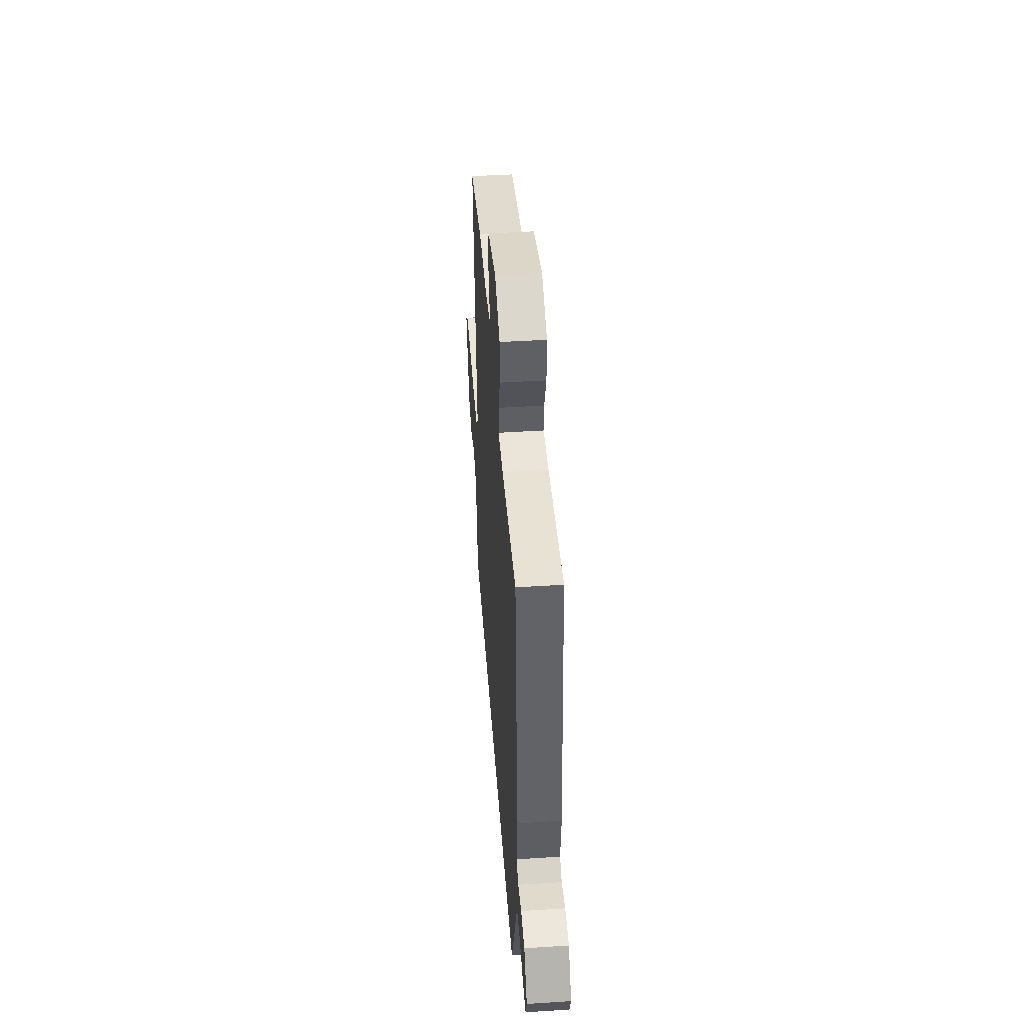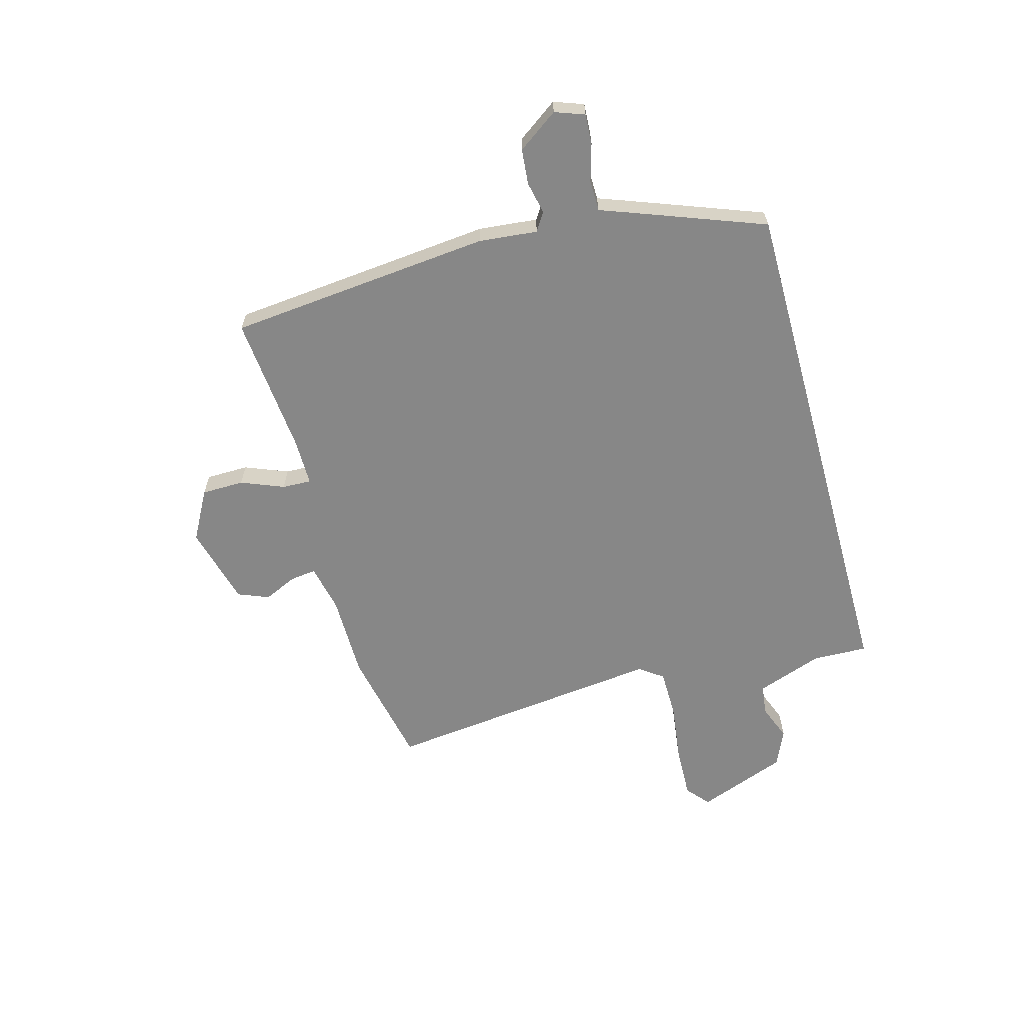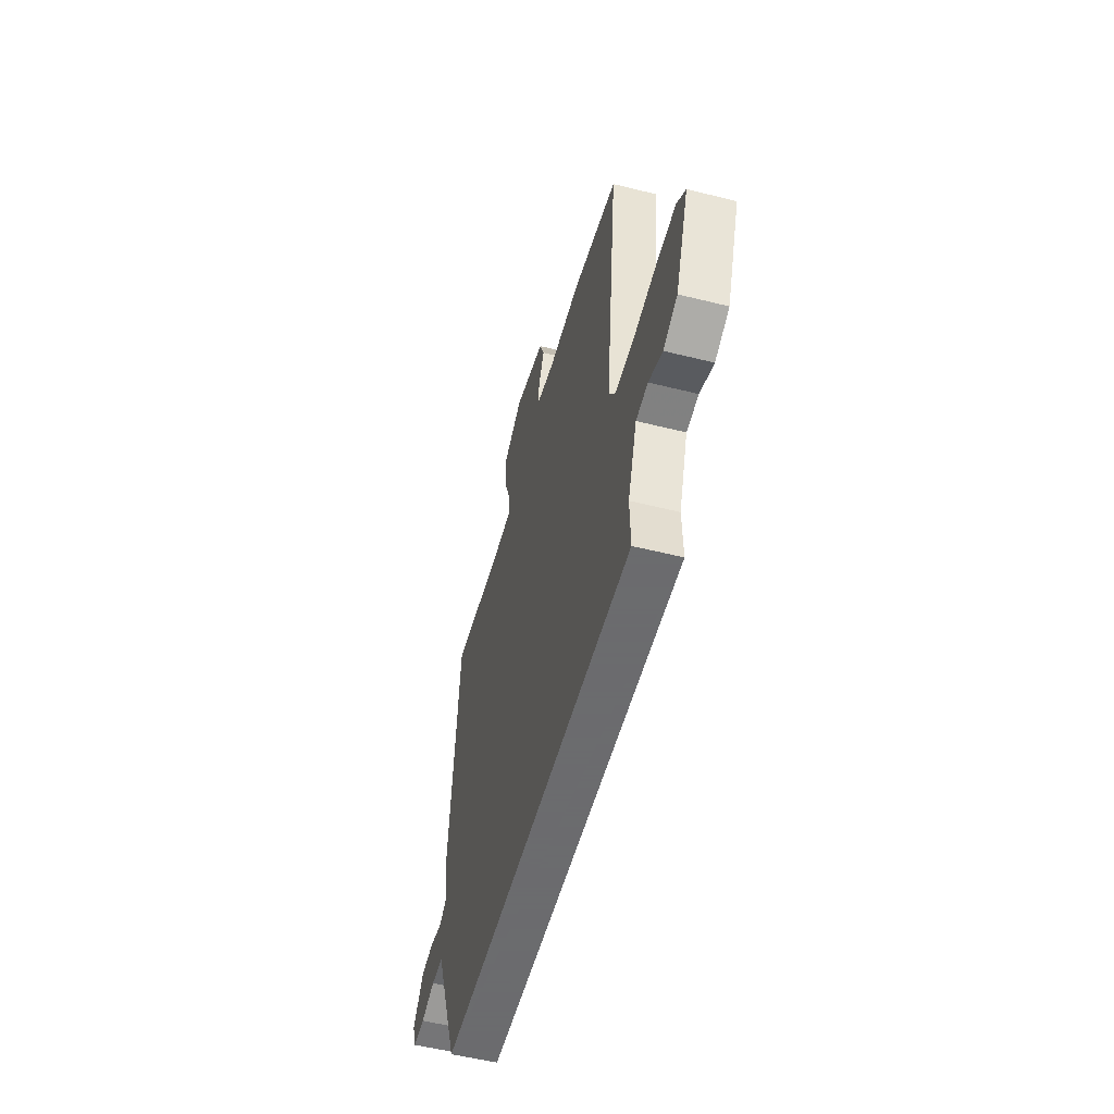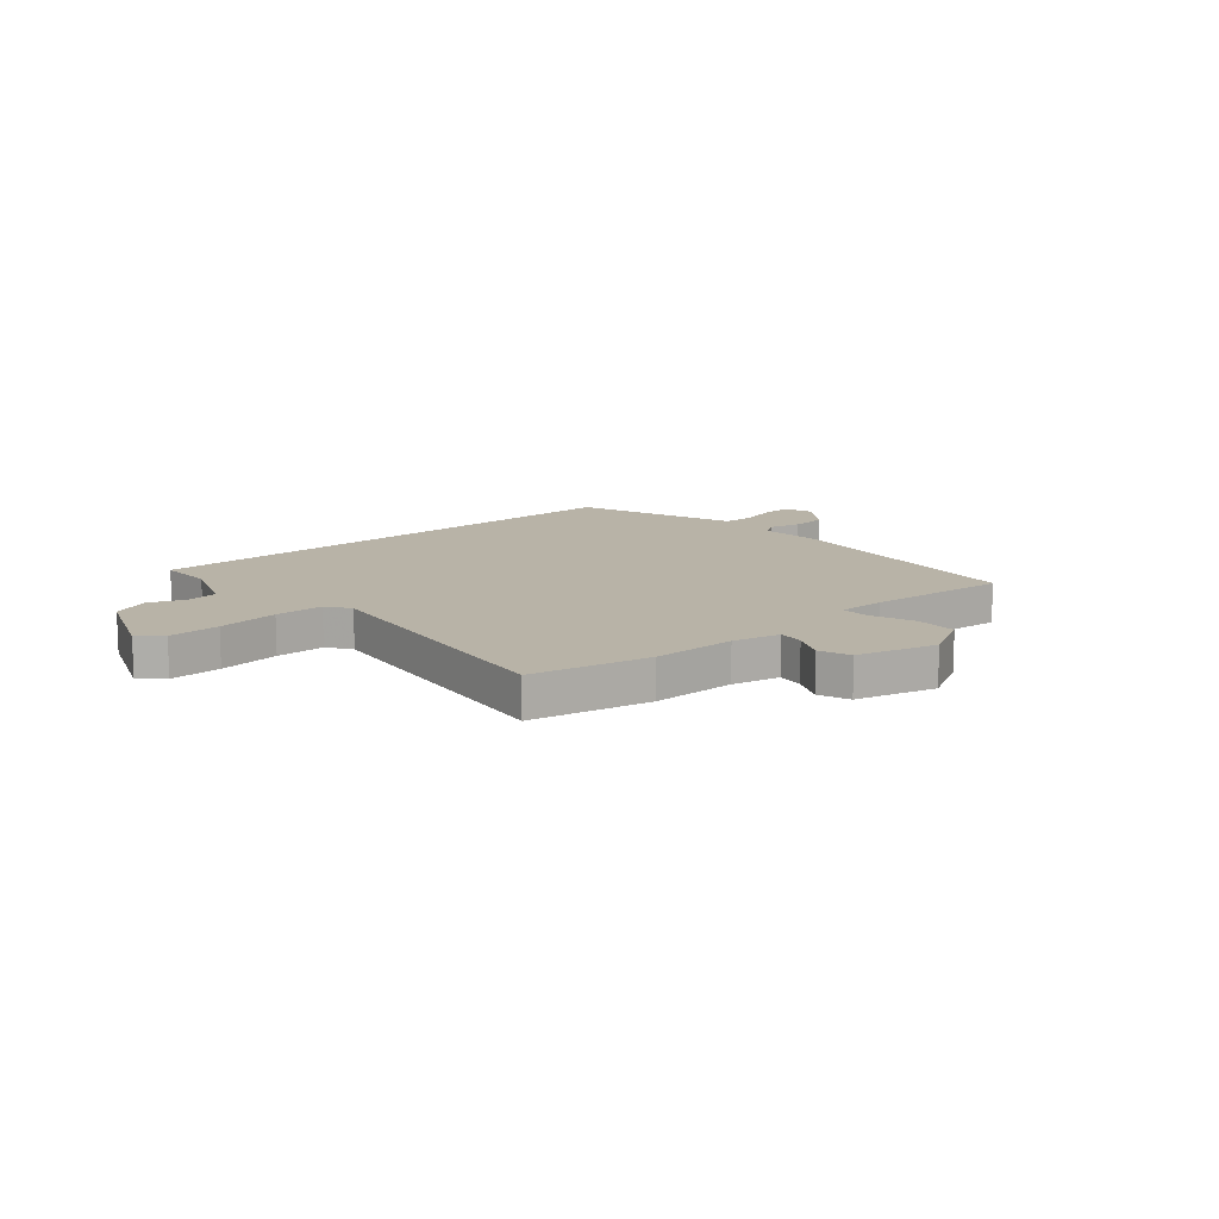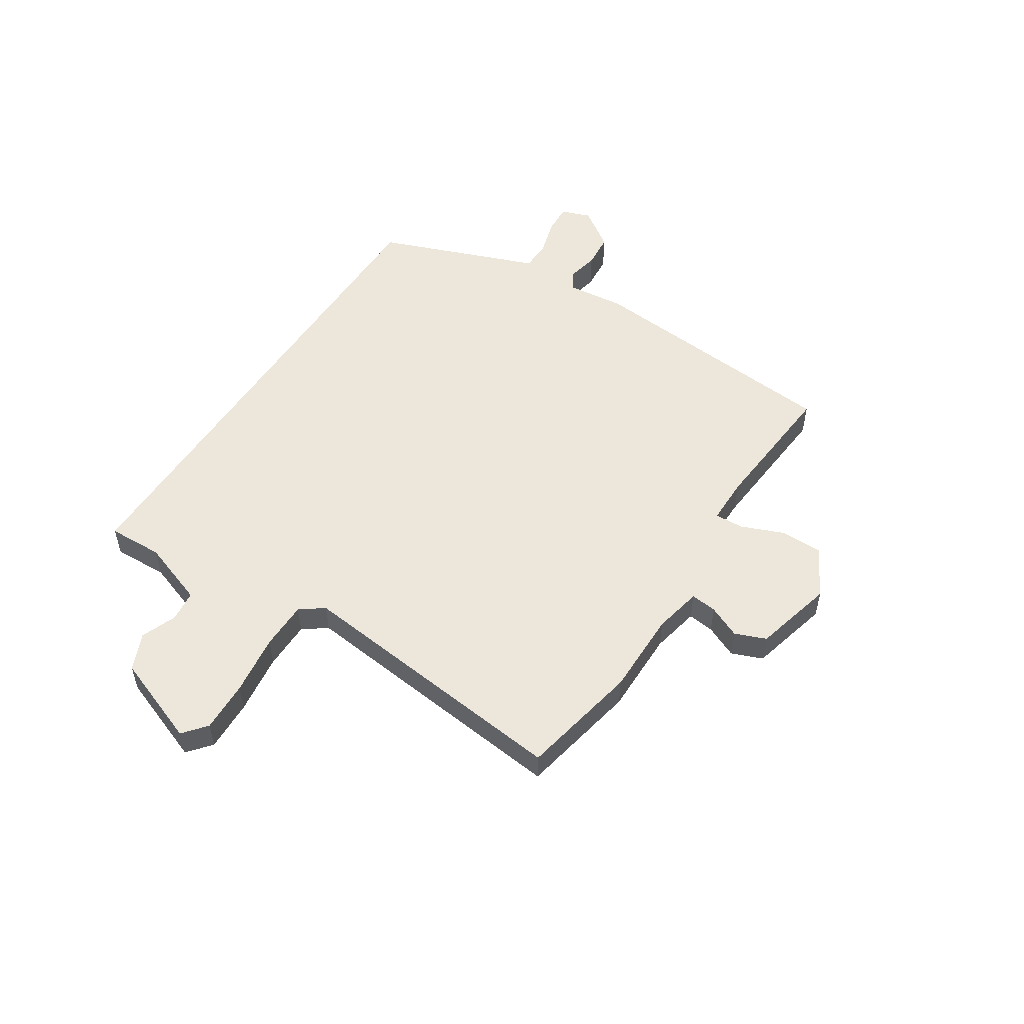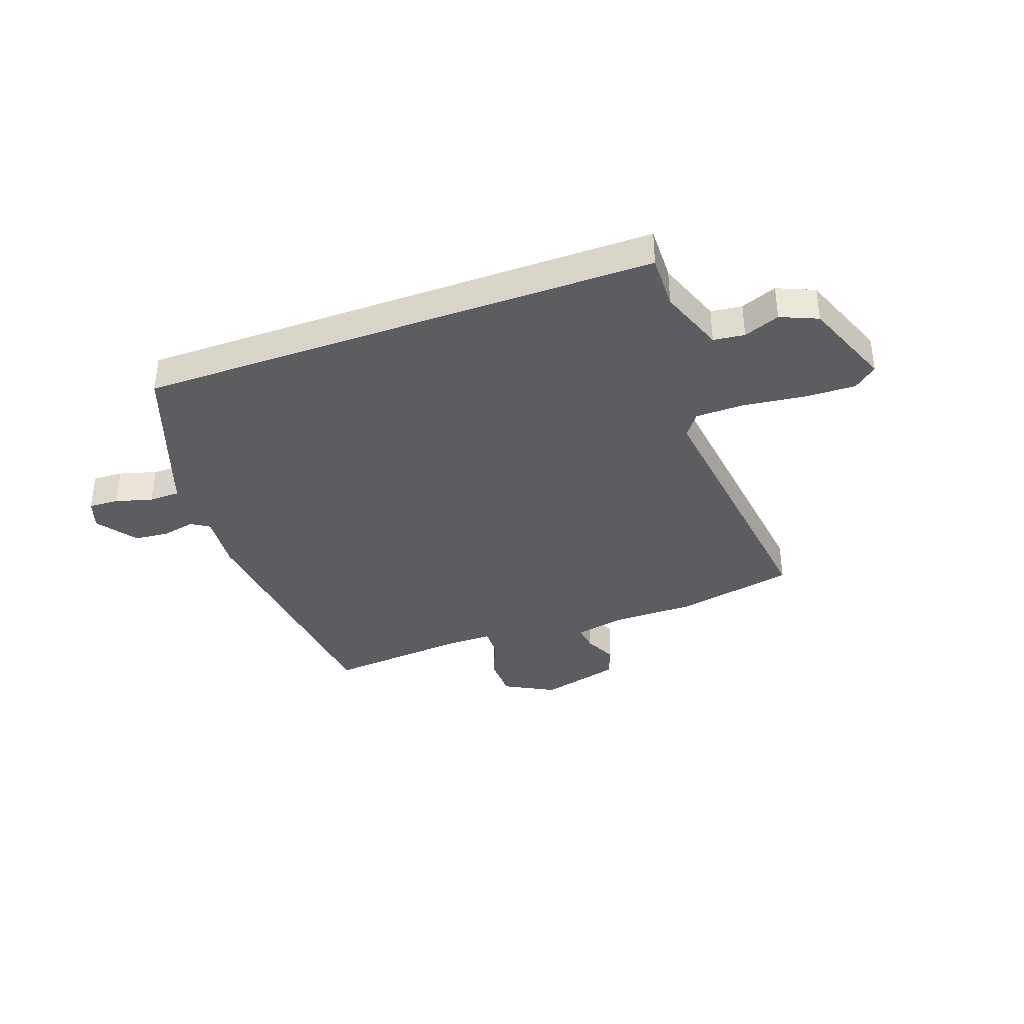
<metadata>
{"format":"obj","ext":"obj","renderer":"f3d","projection":"perspective","resolution":1024,"background":"white","views":[{"elev":45.0,"azim":85.8,"up":"+Z"},{"elev":-62.5,"azim":105.5,"up":"+Y"},{"elev":-53.5,"azim":-105.0,"up":"+Z"},{"elev":12.9,"azim":-40.3,"up":"+Y"},{"elev":52.8,"azim":-57.4,"up":"+Y"},{"elev":-36.7,"azim":-159.9,"up":"+Y"}]}
</metadata>
<code>
v -0.54 0.07 -0.5
v -0.537 0.07 -0.397
v -0.581 0.07 -0.274
v -0.639 0.07 -0.267
v -0.706 0.07 -0.293
v -0.775 0.07 -0.263
v -0.839 0.07 -0.095
v -0.796 0.07 -0.059
v -0.7 0.07 -0.062
v -0.586 0.07 -0.077
v -0.495 0.07 -0.076
v -0.463 0.07 -0.032
v -0.523 0.07 0.495
v -0.3 0.07 0.54
v -0.142 0.07 0.54
v -0.052 0.07 0.559
v -0.058 0.07 0.608
v -0.086 0.07 0.669
v -0.063 0.07 0.727
v 0.087 0.07 0.766
v 0.18 0.07 0.715
v 0.181 0.07 0.636
v 0.149 0.07 0.556
v 0.147 0.07 0.502
v 0.235 0.07 0.502
v 0.497 0.07 0.525
v 0.544 0.07 0.033
v 0.533 0.07 -0.076
v 0.567 0.07 -0.098
v 0.627 0.07 -0.085
v 0.693 0.07 -0.091
v 0.746 0.07 -0.166
v 0.726 0.07 -0.221
v 0.67 0.07 -0.218
v 0.601 0.07 -0.198
v 0.543 0.07 -0.199
v 0.52 0.07 -0.261
v 0.43 0.07 -0.5
v -0.54 0 -0.5
v -0.537 0 -0.397
v -0.581 0 -0.274
v -0.639 0 -0.267
v -0.706 0 -0.293
v -0.775 0 -0.263
v -0.839 0 -0.095
v -0.796 0 -0.059
v -0.7 0 -0.062
v -0.586 0 -0.077
v -0.495 0 -0.076
v -0.463 0 -0.032
v -0.523 0 0.495
v -0.3 0 0.54
v -0.142 0 0.54
v -0.052 0 0.559
v -0.058 0 0.608
v -0.086 0 0.669
v -0.063 0 0.727
v 0.087 0 0.766
v 0.18 0 0.715
v 0.181 0 0.636
v 0.149 0 0.556
v 0.147 0 0.502
v 0.235 0 0.502
v 0.497 0 0.525
v 0.544 0 0.033
v 0.533 0 -0.076
v 0.567 0 -0.098
v 0.627 0 -0.085
v 0.693 0 -0.091
v 0.746 0 -0.166
v 0.726 0 -0.221
v 0.67 0 -0.218
v 0.601 0 -0.198
v 0.543 0 -0.199
v 0.52 0 -0.261
v 0.43 0 -0.5
f 36 37 38 1
f 32 33 34 35
f 32 35 36
f 29 30 31 32
f 29 32 36
f 28 29 36 1
f 25 26 27 28
f 24 25 28 1
f 20 21 22 23
f 17 18 19 20
f 16 17 20 23
f 15 16 23 24
f 12 13 14 15
f 7 8 9 10
f 7 10 11
f 4 5 6 7
f 3 4 7 11
f 2 3 11 12
f 12 15 24
f 1 2 12 24
f 39 76 75 74
f 73 72 71 70
f 74 73 70
f 70 69 68 67
f 74 70 67
f 39 74 67 66
f 66 65 64 63
f 39 66 63 62
f 61 60 59 58
f 58 57 56 55
f 61 58 55 54
f 62 61 54 53
f 53 52 51 50
f 48 47 46 45
f 49 48 45
f 45 44 43 42
f 49 45 42 41
f 50 49 41 40
f 62 53 50
f 62 50 40 39
f 1 39 40 2
f 2 40 41 3
f 3 41 42 4
f 4 42 43 5
f 5 43 44 6
f 6 44 45 7
f 7 45 46 8
f 8 46 47 9
f 9 47 48 10
f 10 48 49 11
f 11 49 50 12
f 12 50 51 13
f 13 51 52 14
f 14 52 53 15
f 15 53 54 16
f 16 54 55 17
f 17 55 56 18
f 18 56 57 19
f 19 57 58 20
f 20 58 59 21
f 21 59 60 22
f 22 60 61 23
f 23 61 62 24
f 24 62 63 25
f 25 63 64 26
f 26 64 65 27
f 27 65 66 28
f 28 66 67 29
f 29 67 68 30
f 30 68 69 31
f 31 69 70 32
f 32 70 71 33
f 33 71 72 34
f 34 72 73 35
f 35 73 74 36
f 36 74 75 37
f 37 75 76 38
f 38 76 39 1

</code>
